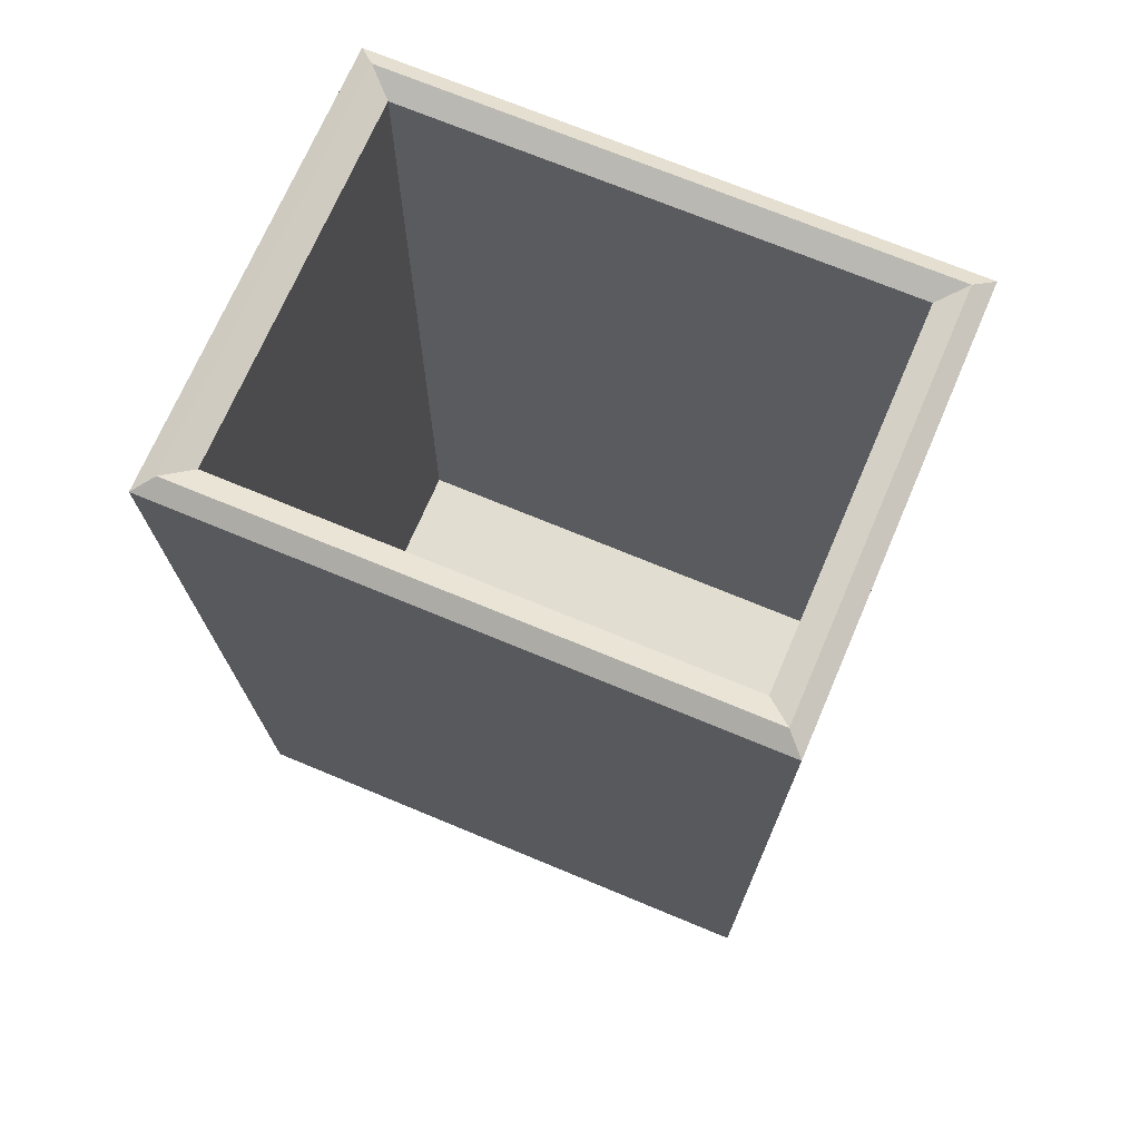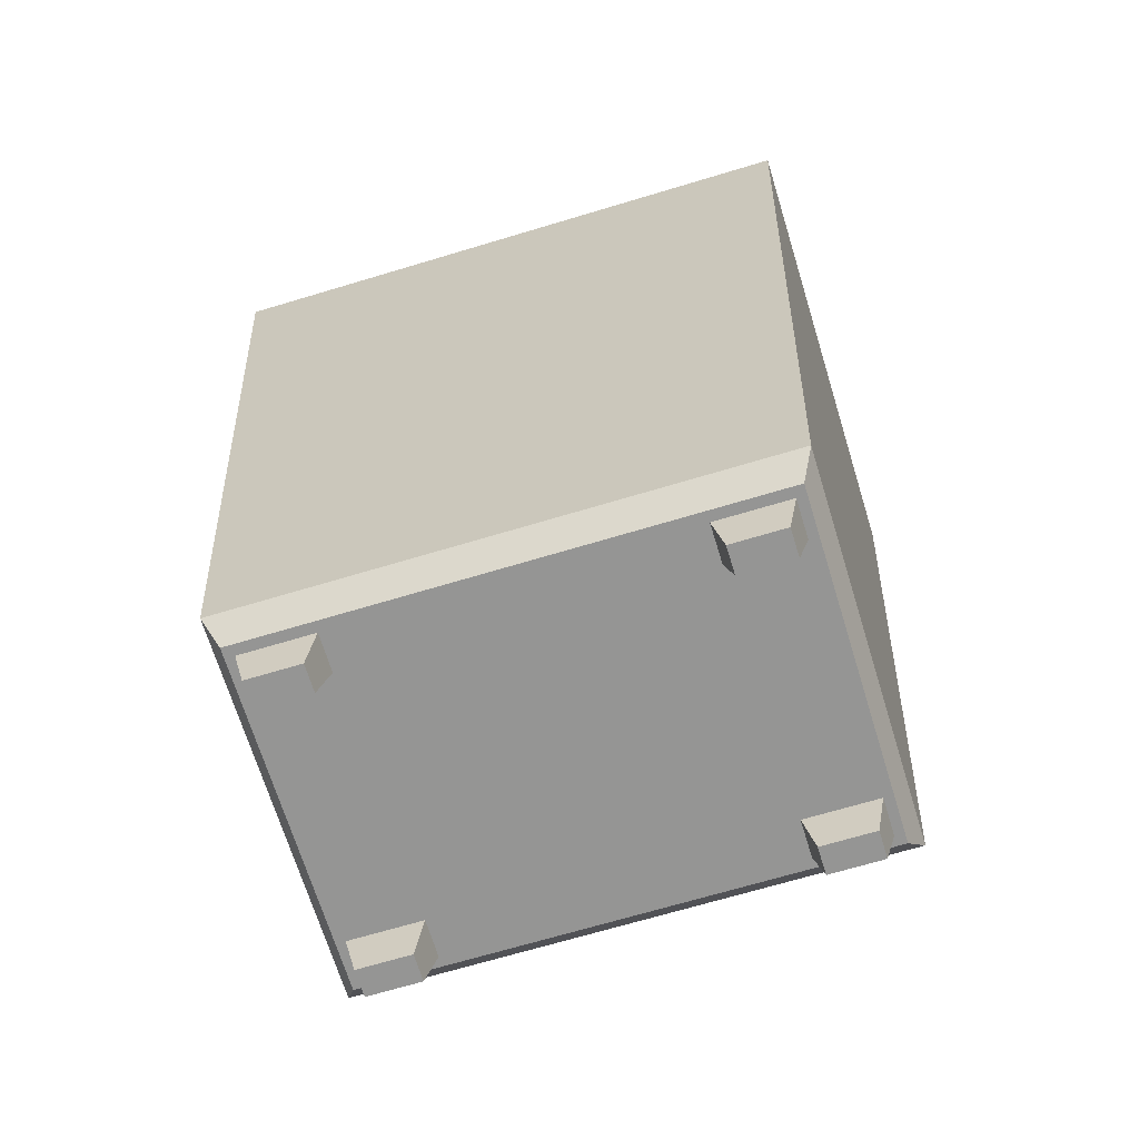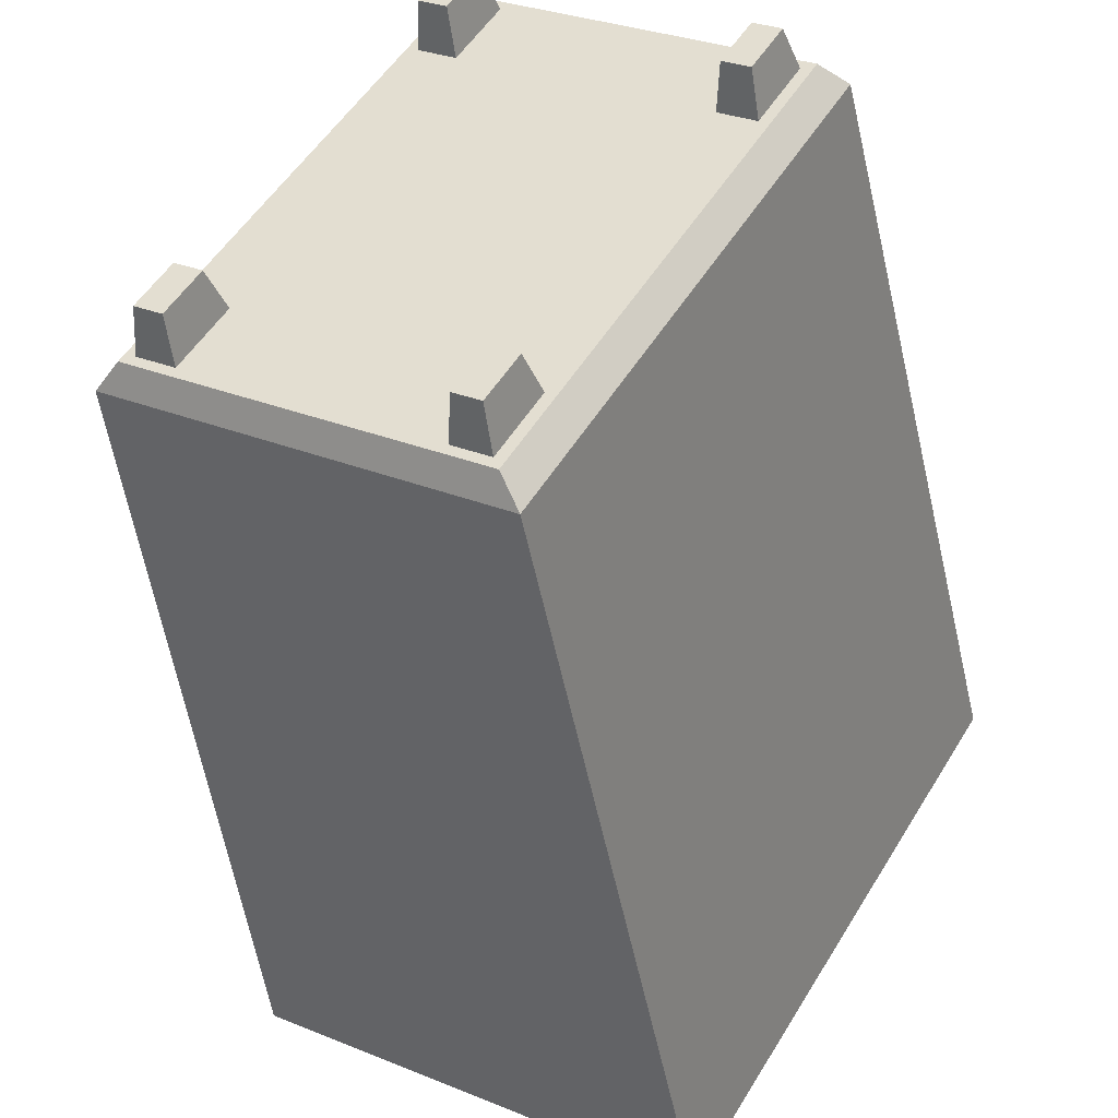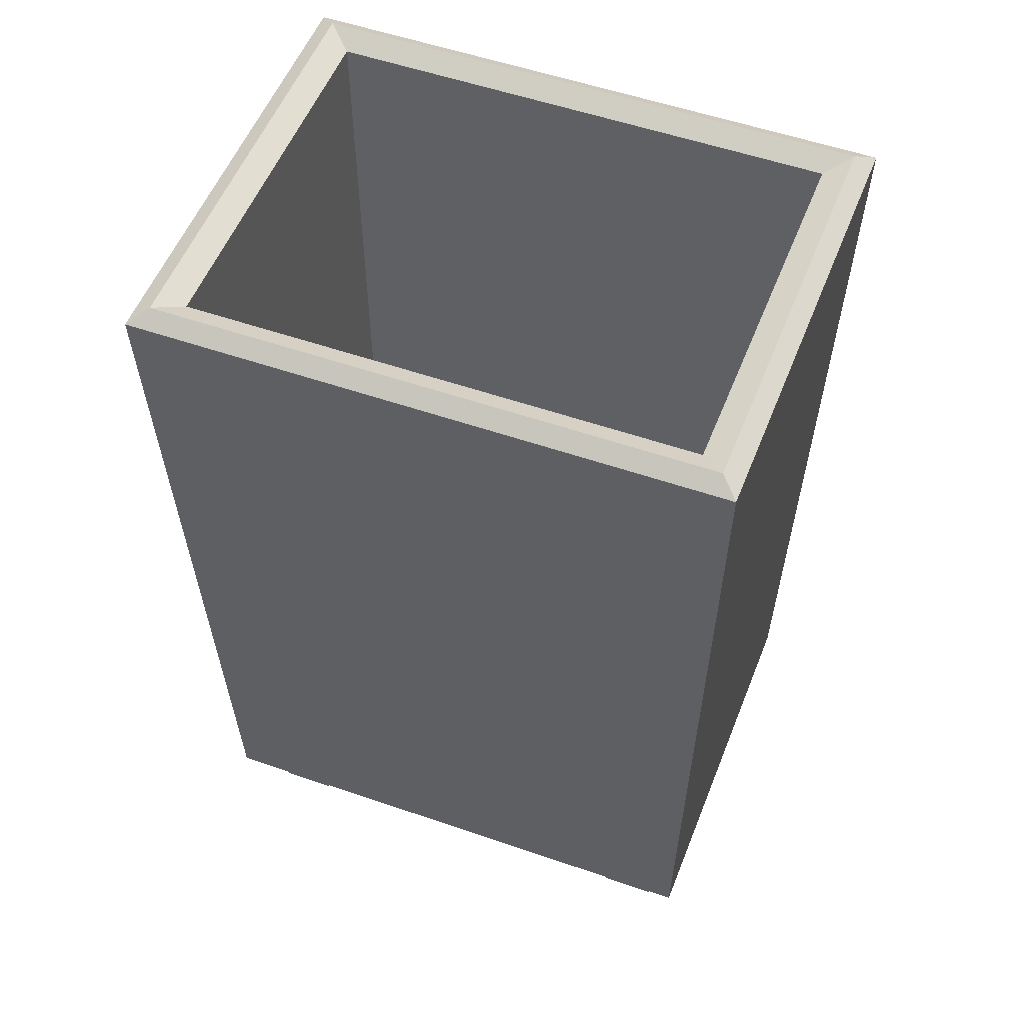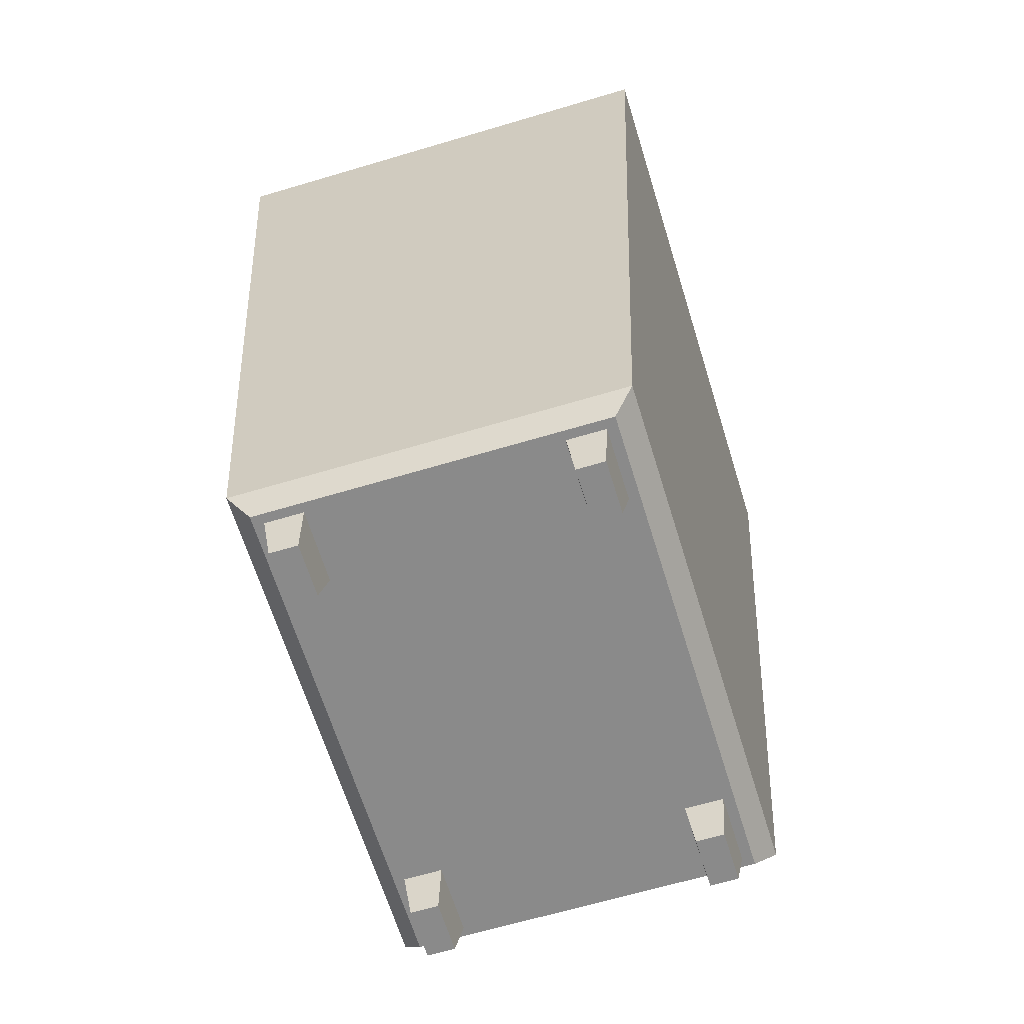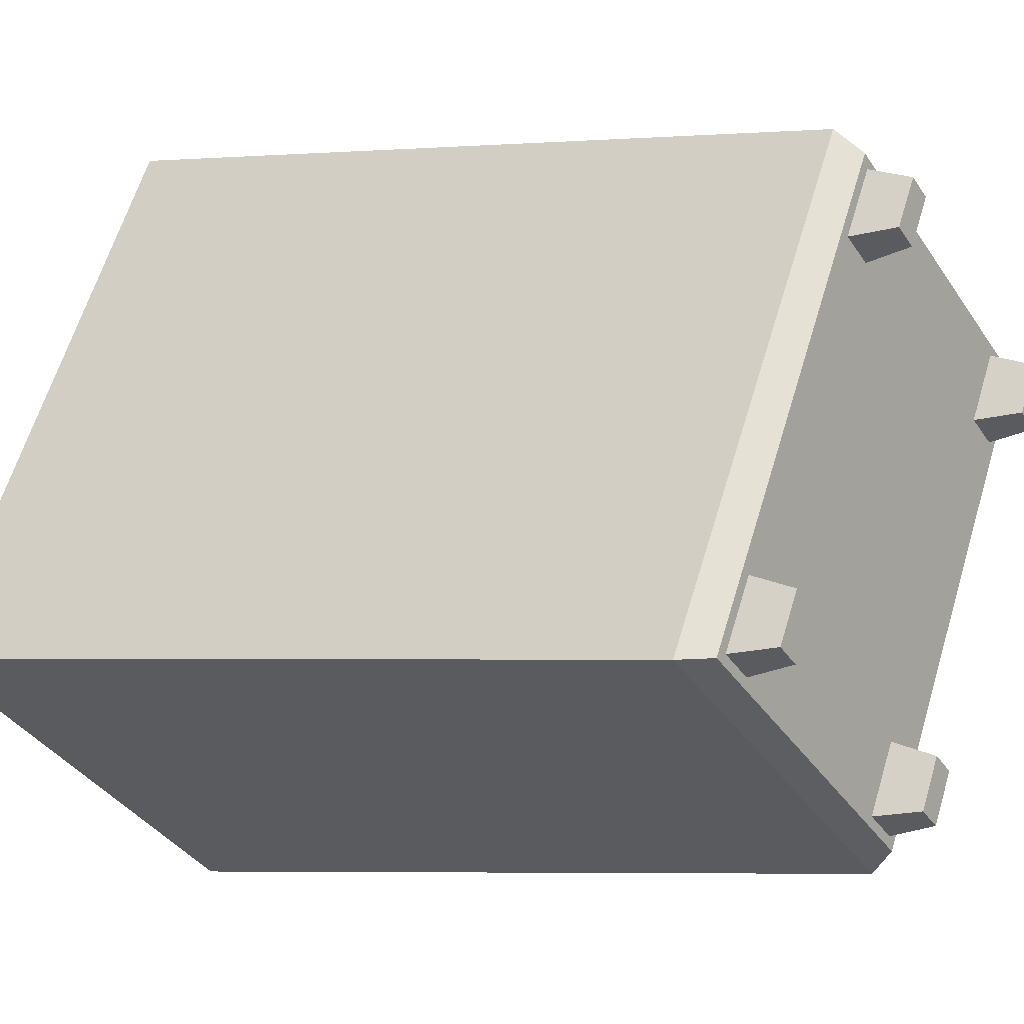
<metadata>
{"format":"obj","ext":"obj","renderer":"f3d","projection":"perspective","resolution":1024,"background":"white","views":[{"elev":68.7,"azim":143.2,"up":"+Y"},{"elev":-67.4,"azim":-42.8,"up":"+Y"},{"elev":-45.4,"azim":9.5,"up":"+Z"},{"elev":52.1,"azim":-39.0,"up":"+Y"},{"elev":-63.4,"azim":-132.8,"up":"+Y"},{"elev":-1.9,"azim":-54.9,"up":"+Z"}]}
</metadata>
<code>
o SM_Prop_Bin_03
v 0.4818 0.473 -6.697
v -0.1369 0.473 -6.336
v -0.3763 1.607 -6.485
v 0.4691 1.607 -6.979
v 0.5639 1.607 -4.875
v 1.409 1.607 -5.369
v 0.5512 0.473 -5.157
v 1.17 0.473 -5.518
v -6.449 0.473 -2.65
v -6.688 1.607 -2.8
v -5.843 1.607 -3.293
v -5.83 0.473 -3.011
v -5.748 1.607 -1.19
v -4.903 1.607 -1.683
v -5.761 0.473 -1.472
v -5.142 0.473 -1.833
v -0.8435 2.25 8.785
v 7.686 2.25 3.805
v 8.874 22.42 4.001
v -1.257 22.42 9.916
v -0.6879 2.81 7.719
v 6.681 2.81 3.417
v 0.7032 2.81 -6.821
v -6.665 2.81 -2.518
v -8.858 22.42 -3.102
v 1.272 22.42 -9.018
v 0.8588 2.25 -7.887
v -7.67 2.25 -2.907
v -7.042 1.607 -2.874
v 0.578 1.607 -7.324
v 7.057 1.607 3.773
v -0.5627 1.607 8.222
v -1.103 22.72 9.287
v 8.25 22.72 3.826
v 7.426 22.42 3.566
v -0.9238 22.42 8.442
v 1.118 22.72 -8.388
v 0.9391 22.42 -7.543
v -8.234 22.72 -2.927
v -7.411 22.42 -2.668
v 6.464 0.473 3.549
v 6.704 1.607 3.699
v 5.858 1.607 4.192
v 5.845 0.473 3.91
v 5.763 1.607 2.088
v 4.918 1.607 2.582
v 5.776 0.473 2.37
v 5.157 0.473 2.732
v -0.4665 0.473 7.596
v 0.1522 0.473 7.234
v 0.3916 1.607 7.384
v -0.4538 1.607 7.878
v -0.5486 1.607 5.774
v -1.394 1.607 6.267
v -0.5359 0.473 6.056
v -1.155 0.473 6.417
f 1 2 3
f 3 4 1
f 4 3 5
f 5 6 4
f 6 5 7
f 7 8 6
f 8 7 2
f 2 1 8
f 2 7 5
f 5 3 2
f 8 1 4
f 4 6 8
f 9 10 11
f 11 12 9
f 10 13 14
f 14 11 10
f 13 15 16
f 16 14 13
f 15 9 12
f 12 16 15
f 12 11 14
f 14 16 12
f 15 13 10
f 10 9 15
f 17 18 19
f 19 20 17
f 21 22 23
f 23 24 21
f 25 26 27
f 27 28 25
f 29 30 31
f 31 32 29
f 18 27 26
f 26 19 18
f 28 17 20
f 20 25 28
f 33 34 35
f 35 36 33
f 34 37 38
f 38 35 34
f 37 39 40
f 40 38 37
f 39 33 36
f 36 40 39
f 36 35 22
f 22 21 36
f 35 38 23
f 23 22 35
f 38 40 24
f 24 23 38
f 40 36 21
f 21 24 40
f 20 19 34
f 34 33 20
f 19 26 37
f 37 34 19
f 26 25 39
f 39 37 26
f 25 20 33
f 33 39 25
f 28 27 30
f 30 29 28
f 27 18 31
f 31 30 27
f 18 17 32
f 32 31 18
f 17 28 29
f 29 32 17
f 41 42 43
f 43 44 41
f 42 45 46
f 46 43 42
f 45 47 48
f 48 46 45
f 47 41 44
f 44 48 47
f 44 43 46
f 46 48 44
f 47 45 42
f 42 41 47
f 49 50 51
f 51 52 49
f 52 51 53
f 53 54 52
f 54 53 55
f 55 56 54
f 56 55 50
f 50 49 56
f 50 55 53
f 53 51 50
f 56 49 52
f 52 54 56

</code>
